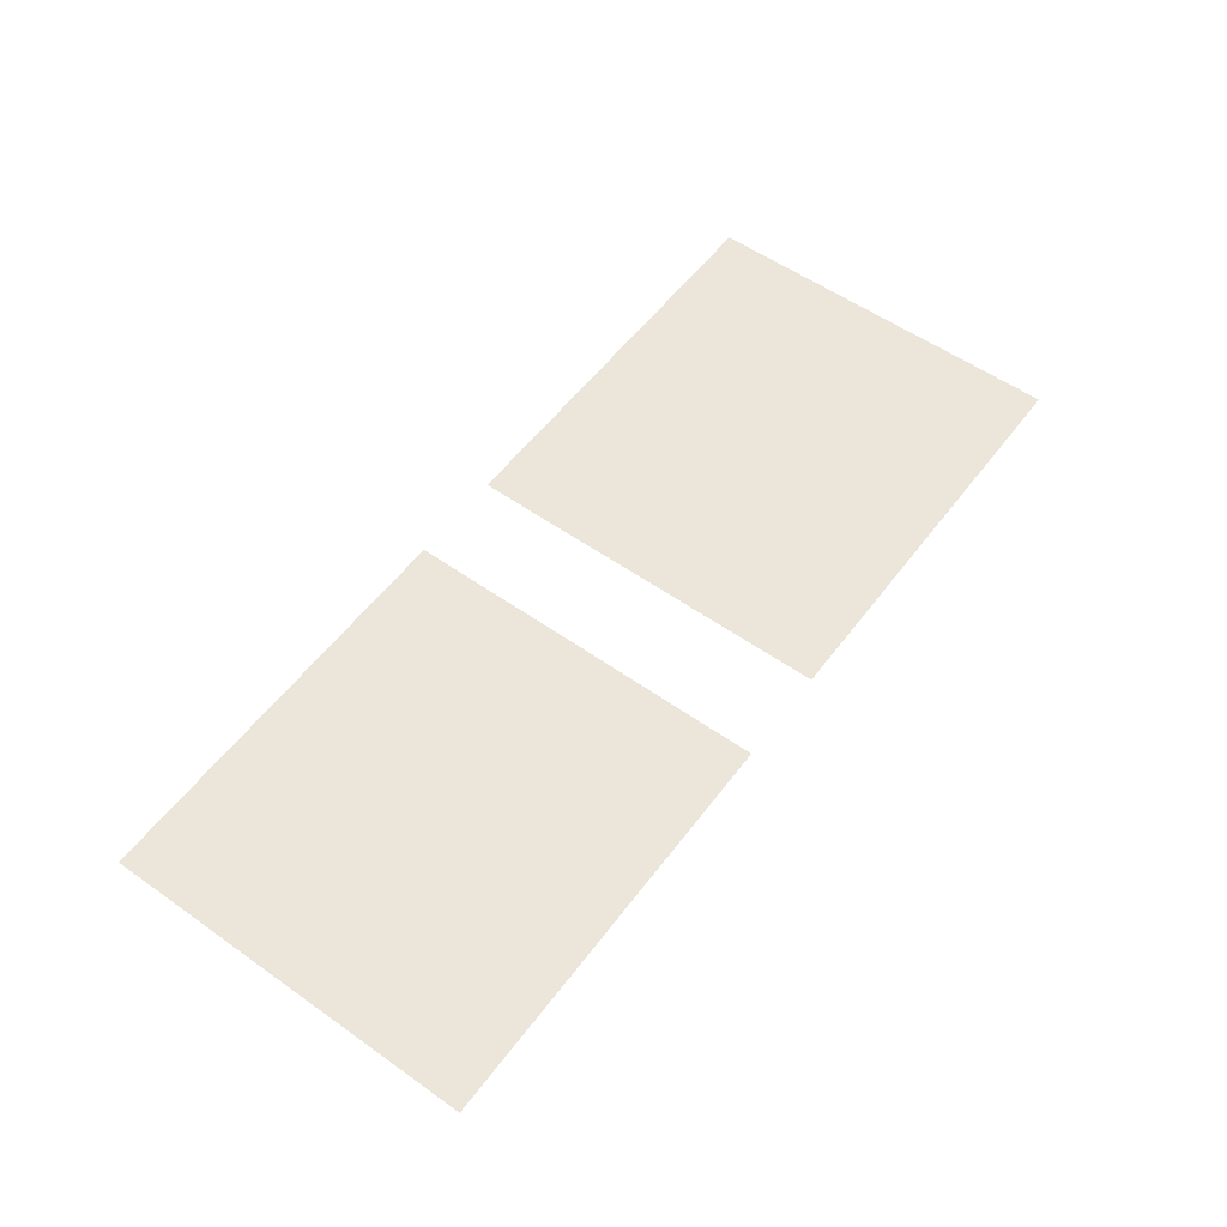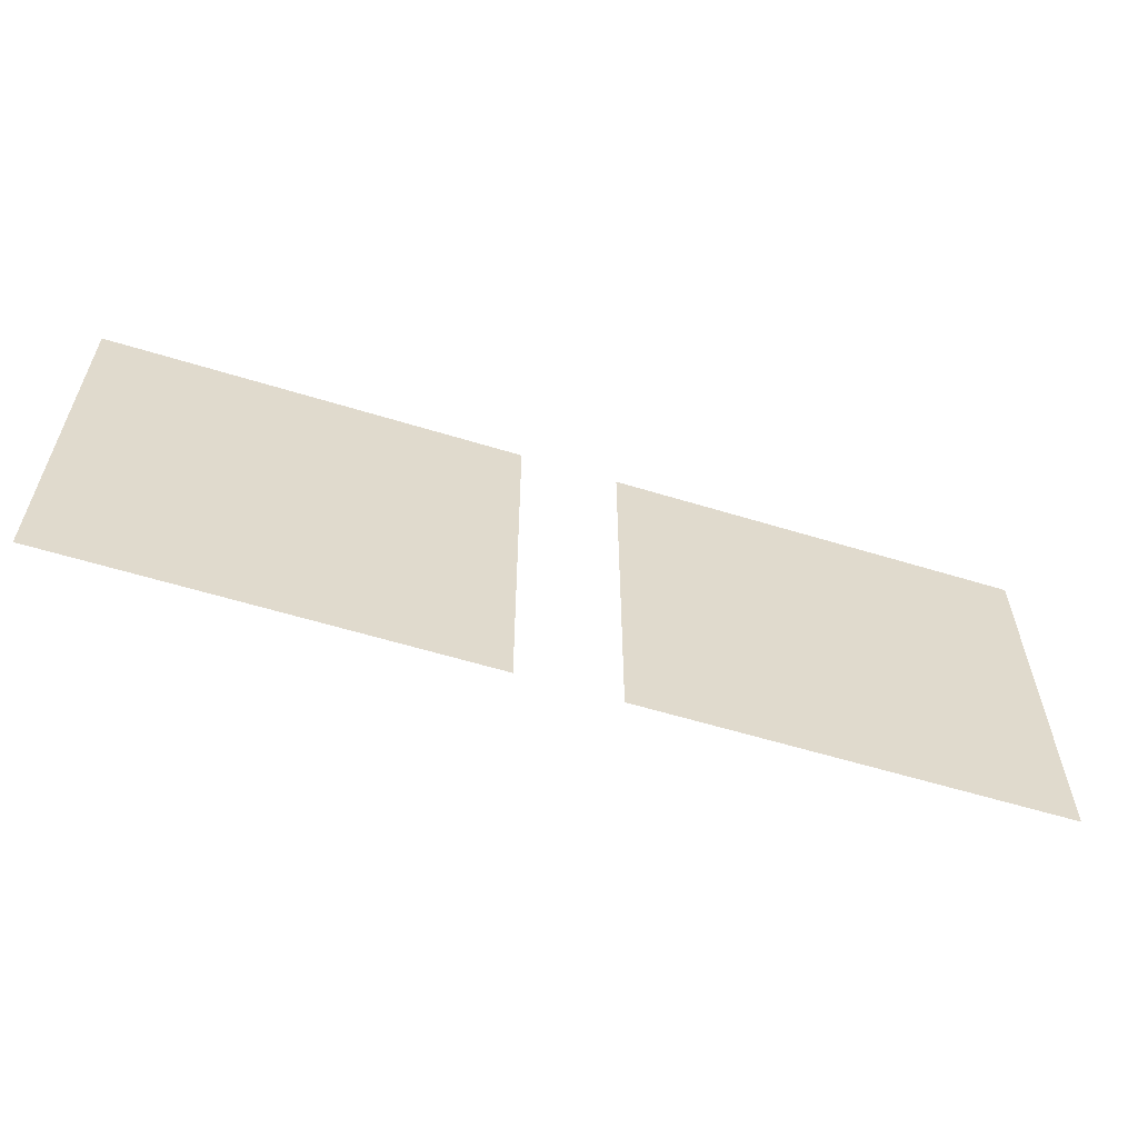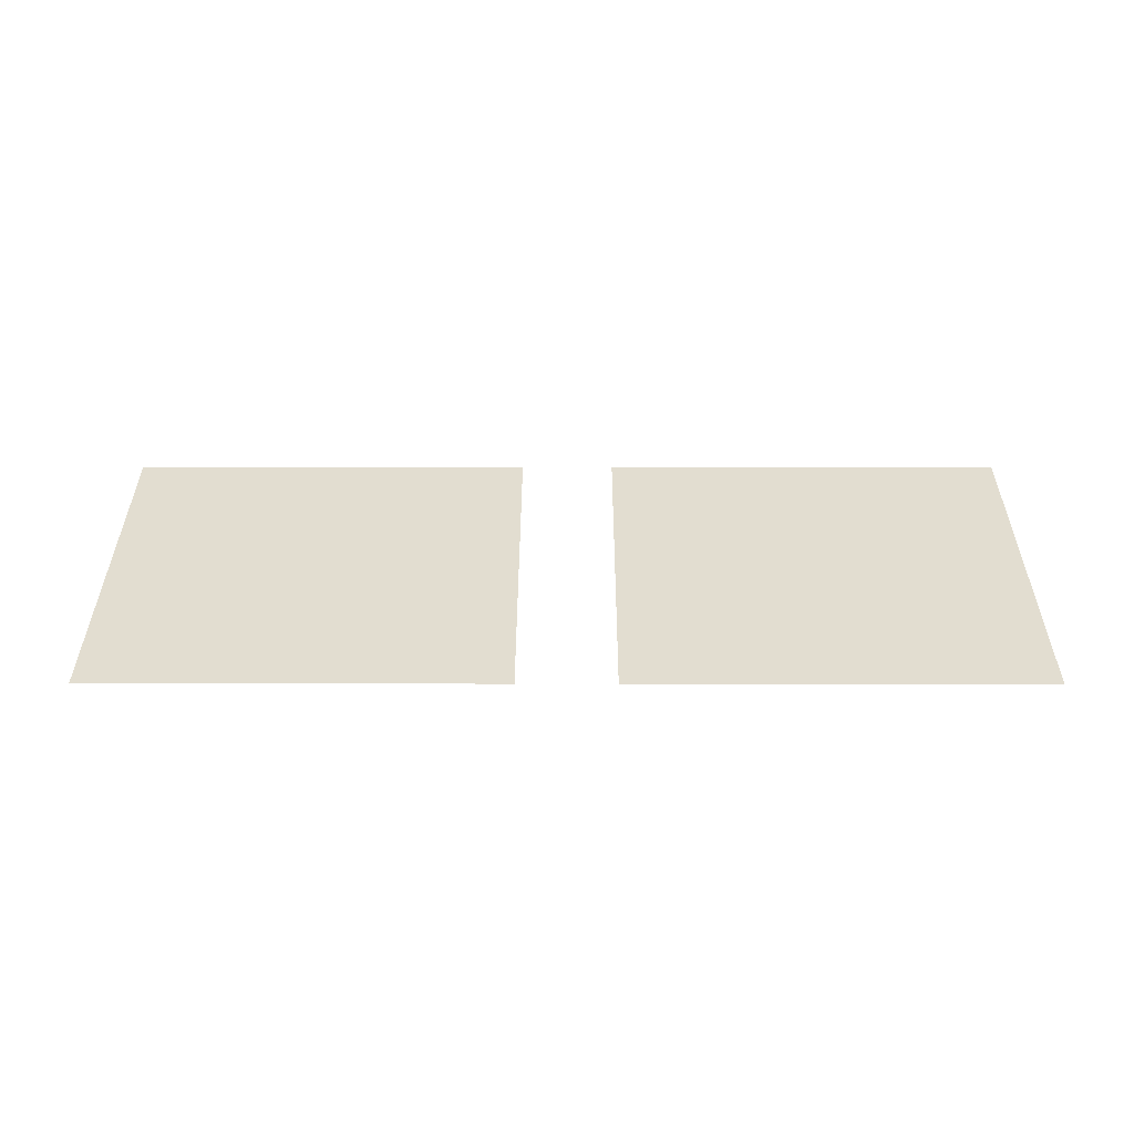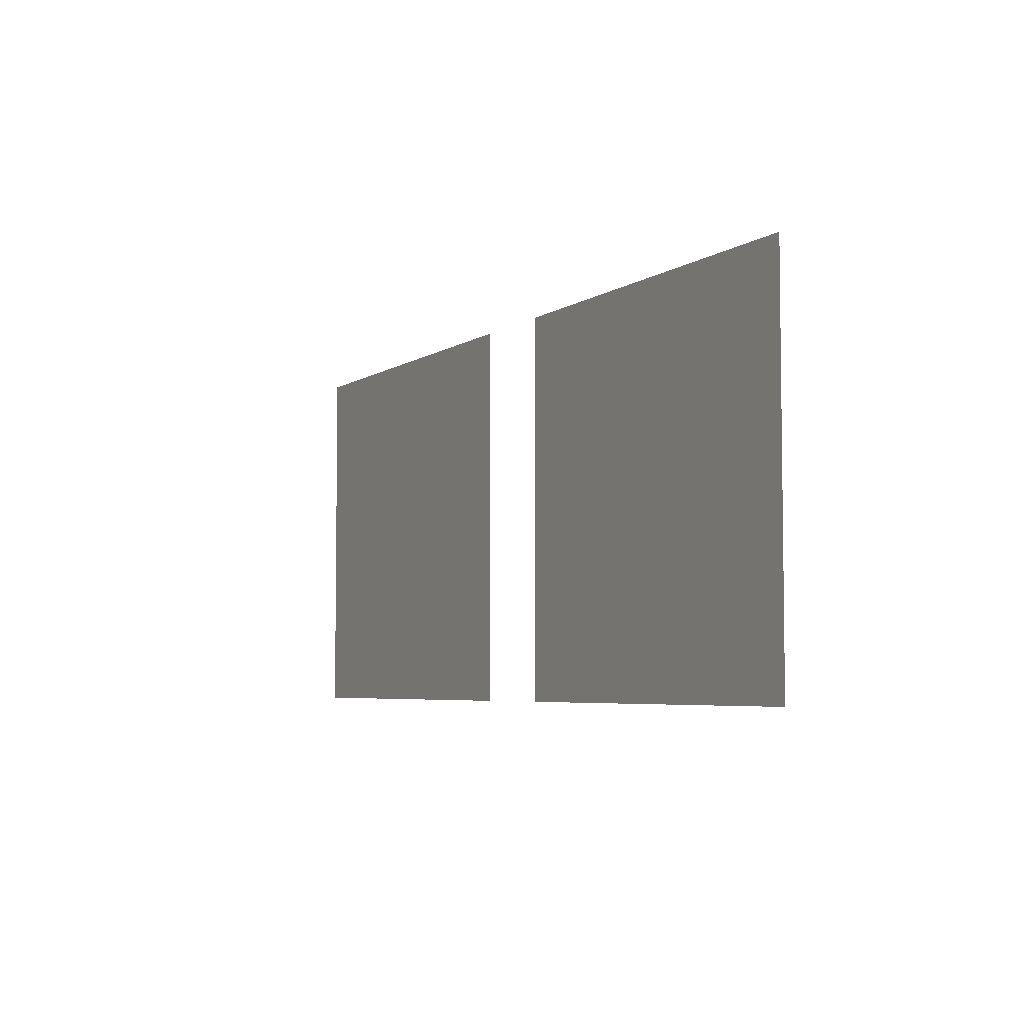
<metadata>
{"format":"obj","ext":"obj","renderer":"f3d","projection":"perspective","resolution":1024,"background":"white","views":[{"elev":55.8,"azim":126.5,"up":"+Z"},{"elev":-58.7,"azim":162.4,"up":"+Y"},{"elev":35.1,"azim":0.1,"up":"+Z"},{"elev":-5.0,"azim":-117.5,"up":"+Y"}]}
</metadata>
<code>
v  0.1213 0.9322 0.3773
v  0.5163 0.9322 0.3773
v  0.5163 1.293 0.3773
v  0.1213 1.293 0.3773
g Plane002
f 1 2 3 4
v  -0.3661 0.9322 0.3773
v  0.0288 0.9322 0.3773
v  0.0288 1.293 0.3773
v  -0.3661 1.293 0.3773
g Plane003
f 5 6 7 8

</code>
